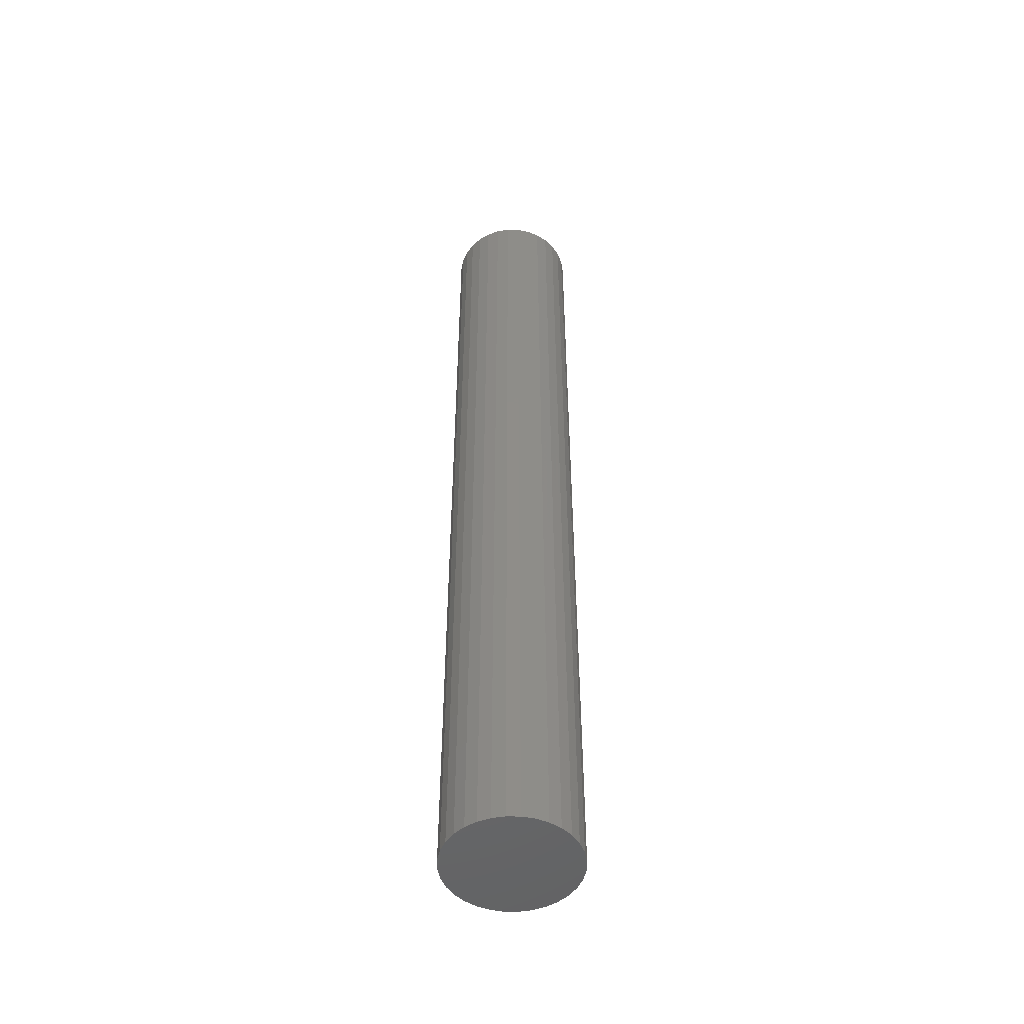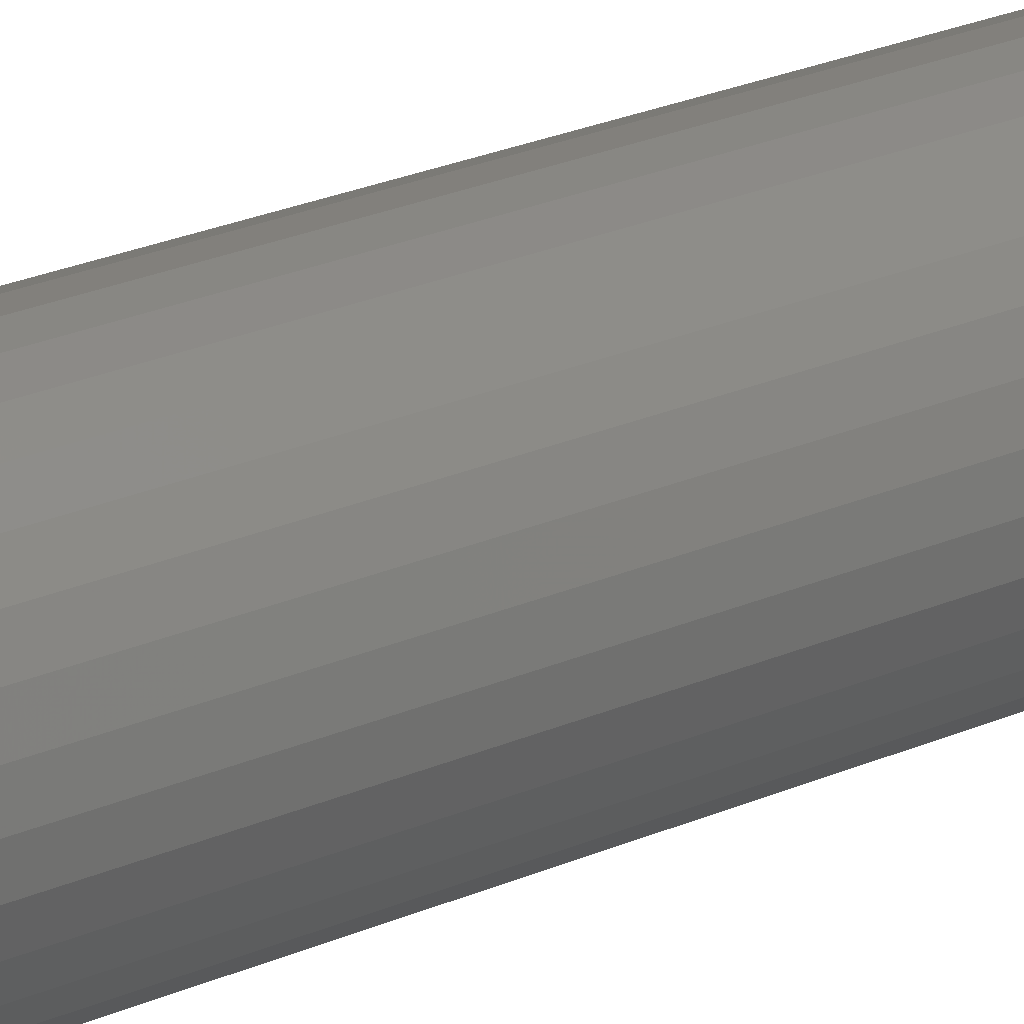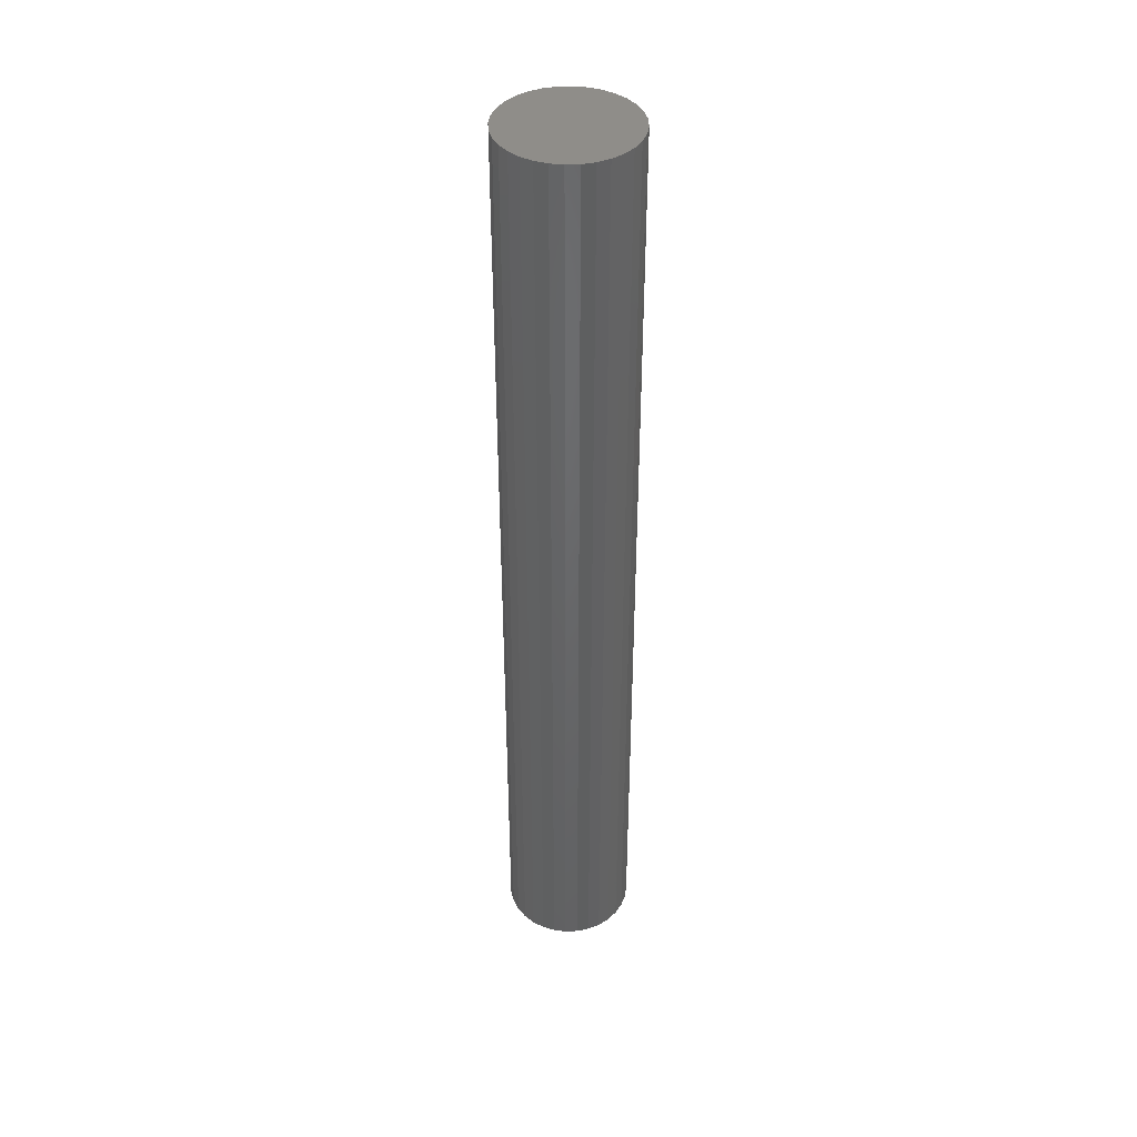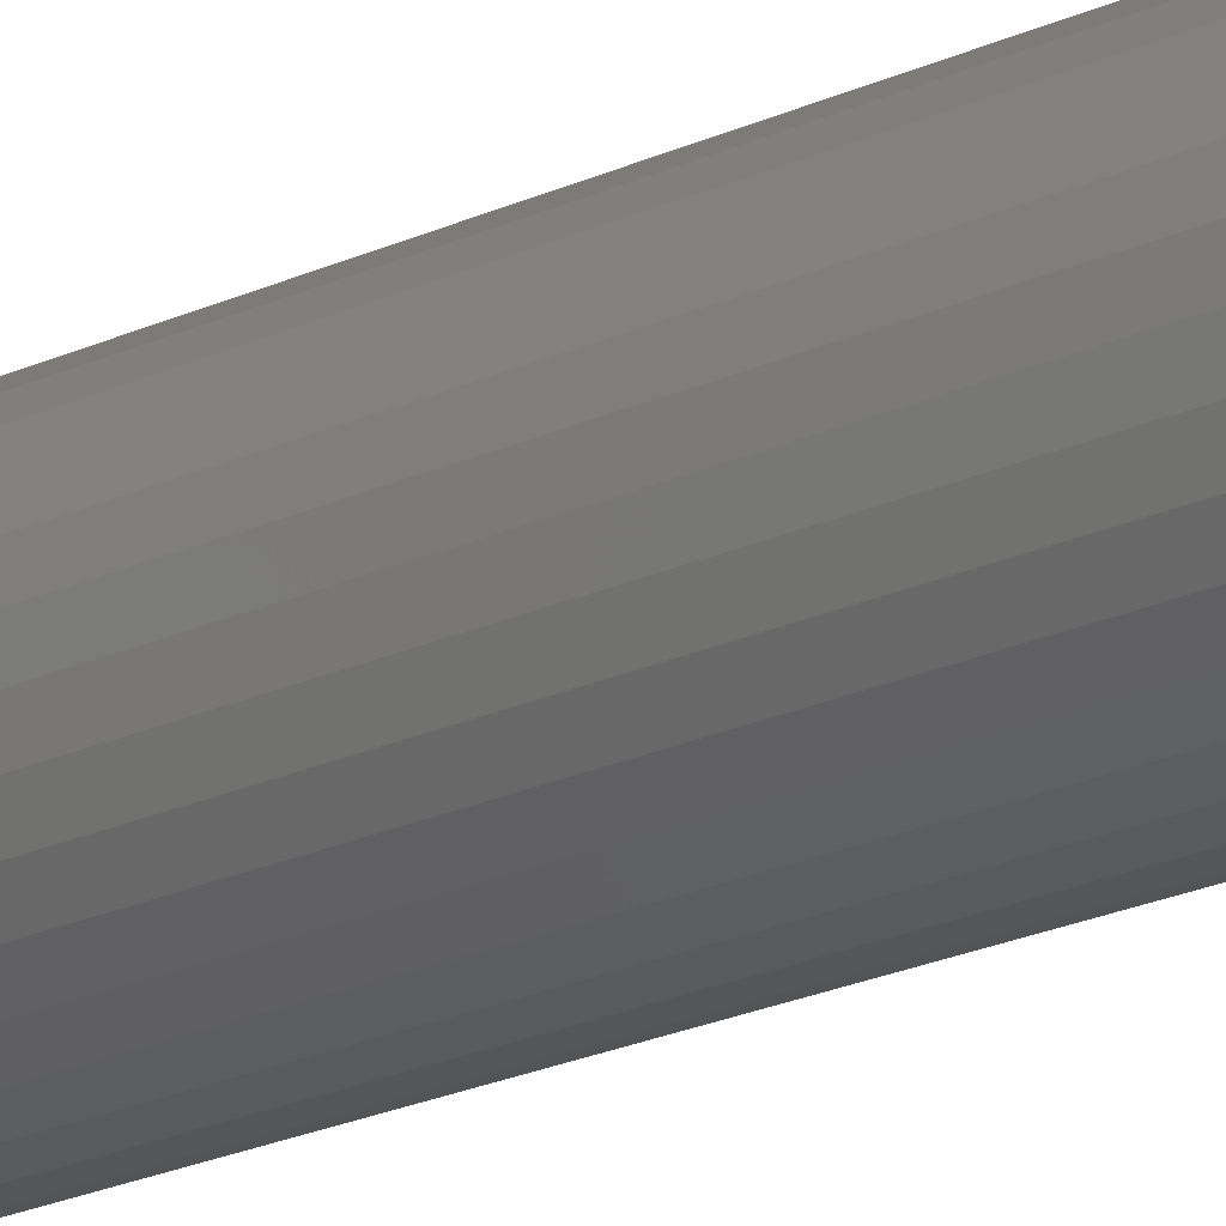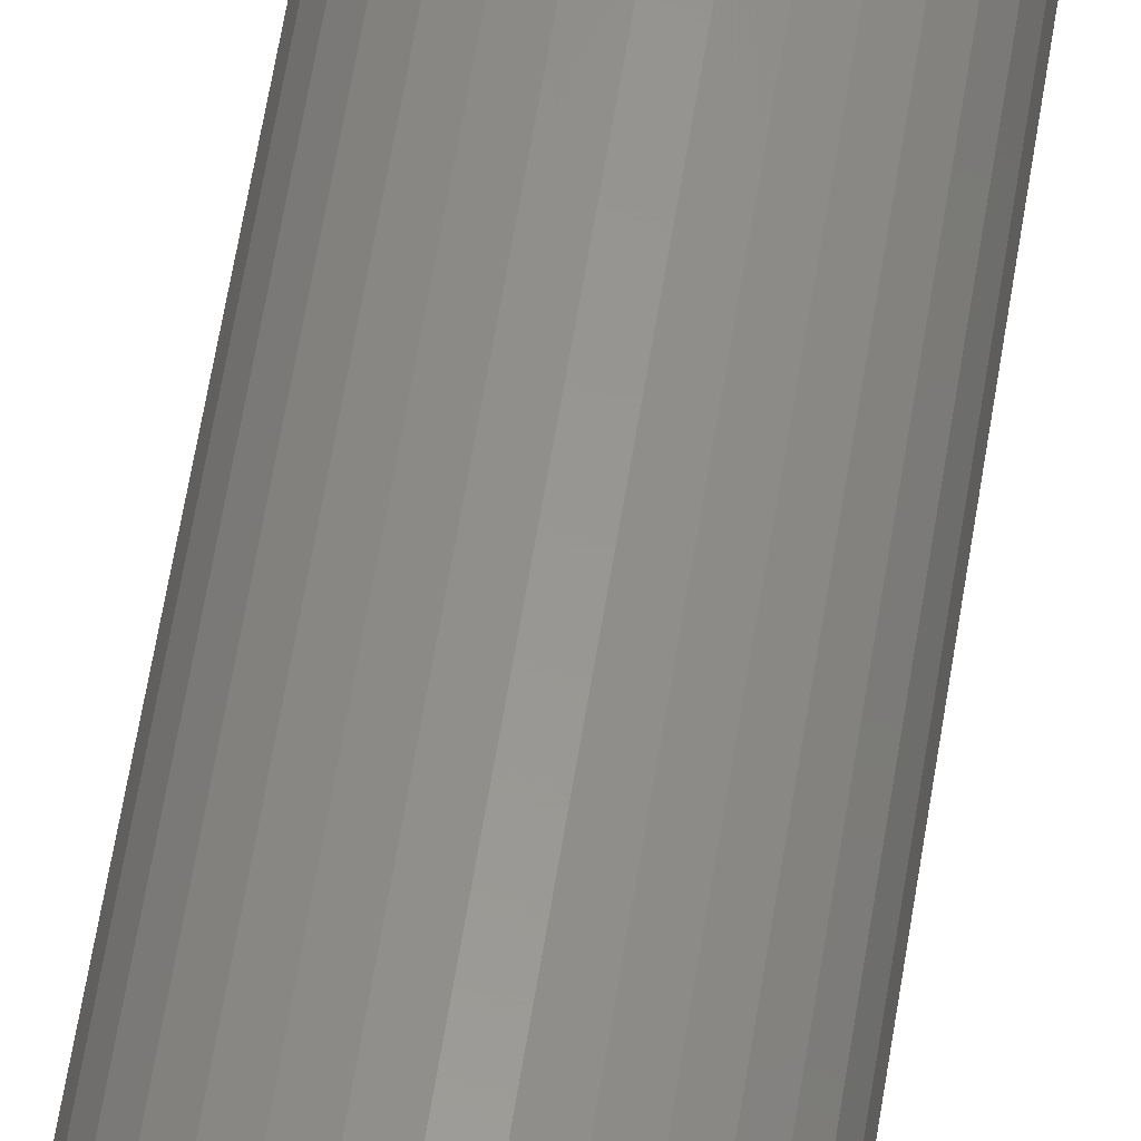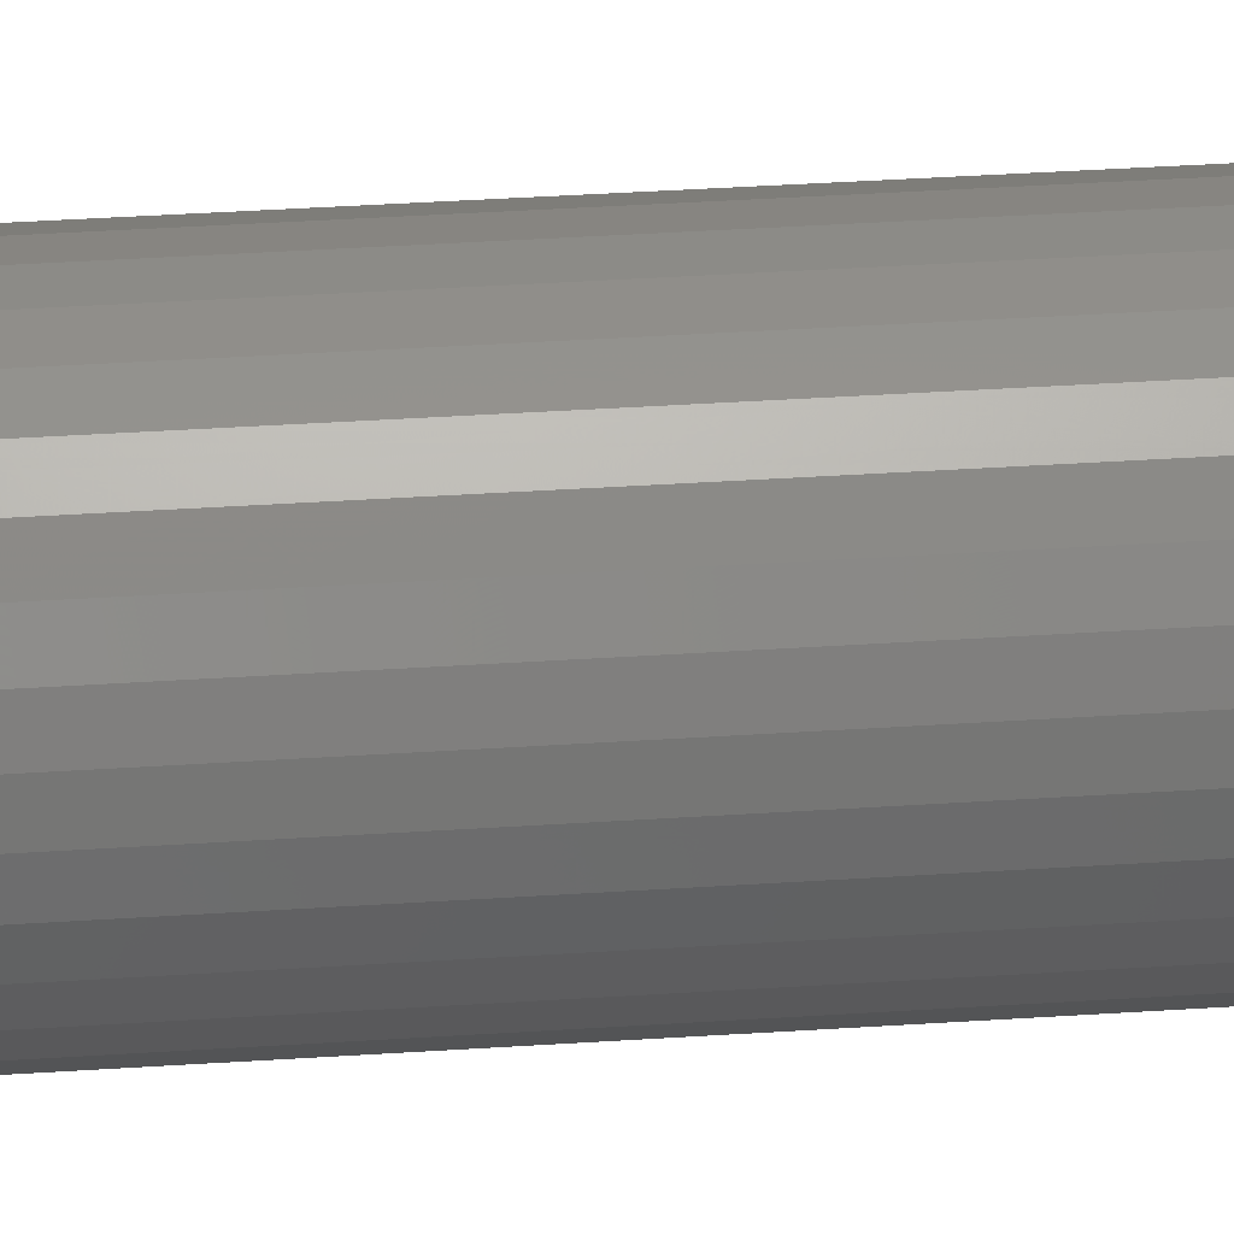
<metadata>
{"format":"stl","ext":"stl","renderer":"f3d","projection":"perspective","resolution":1024,"background":"white","views":[{"elev":-50.0,"azim":83.4,"up":"+Y"},{"elev":19.6,"azim":48.1,"up":"+Z"},{"elev":41.2,"azim":47.7,"up":"+Y"},{"elev":-19.7,"azim":-47.9,"up":"+Z"},{"elev":57.0,"azim":8.7,"up":"+Z"},{"elev":27.6,"azim":83.6,"up":"+Z"}]}
</metadata>
<code>
# stl→obj: 64 verts, 124 faces
v 0.1373 -1.5 0.3741
v 0.1773 -1.5 0.3741
v 0.1573 -1.5 0.3761
v 0.118 -1.5 0.3683
v 0.1966 -1.5 0.3683
v 0.1003 -1.5 0.3588
v 0.2143 -1.5 0.3588
v 0.2143 -1.5 0.1881
v 0.118 -1.5 0.1786
v 0.1966 -1.5 0.1786
v 0.1373 -1.5 0.1728
v 0.1773 -1.5 0.1728
v 0.1573 -1.5 0.1708
v 0.2299 -1.5 0.346
v 0.08475 -1.5 0.346
v 0.2427 -1.5 0.3305
v 0.07198 -1.5 0.3305
v 0.2521 -1.5 0.3127
v 0.0625 -1.5 0.3127
v 0.258 -1.5 0.2935
v 0.05666 -1.5 0.2935
v 0.26 -1.5 0.2734
v 0.05469 -1.5 0.2734
v 0.258 -1.5 0.2534
v 0.05666 -1.5 0.2534
v 0.2521 -1.5 0.2342
v 0.0625 -1.5 0.2342
v 0.2427 -1.5 0.2164
v 0.07198 -1.5 0.2164
v 0.2299 -1.5 0.2009
v 0.08475 -1.5 0.2009
v 0.1003 -1.5 0.1881
v 0.1573 5.697e-18 0.3761
v 0.1773 6.838e-18 0.3741
v 0.1373 4.337e-18 0.3741
v 0.118 2.811e-18 0.3683
v 0.1966 7.716e-18 0.3683
v 0.1003 1.176e-18 0.3588
v 0.2143 8.298e-18 0.3588
v 0.1966 -2.811e-18 0.1786
v 0.118 -7.716e-18 0.1786
v 0.2143 -1.176e-18 0.1881
v 0.1373 -6.838e-18 0.1728
v 0.1773 -4.337e-18 0.1728
v 0.1573 -5.697e-18 0.1708
v 0.1003 -8.298e-18 0.1881
v 0.08475 -8.561e-18 0.2009
v 0.2299 5.036e-19 0.2009
v 0.07198 -8.494e-18 0.2164
v 0.2427 2.164e-18 0.2164
v 0.0625 -8.102e-18 0.2342
v 0.2521 3.741e-18 0.2342
v 0.05666 -7.398e-18 0.2534
v 0.258 5.175e-18 0.2534
v 0.05469 -6.409e-18 0.2734
v 0.26 6.409e-18 0.2734
v 0.05666 -5.175e-18 0.2935
v 0.258 7.398e-18 0.2935
v 0.0625 -3.741e-18 0.3127
v 0.2521 8.102e-18 0.3127
v 0.07198 -2.164e-18 0.3305
v 0.2427 8.494e-18 0.3305
v 0.08475 -5.036e-19 0.346
v 0.2299 8.561e-18 0.346
f 1 2 3
f 2 1 4
f 2 4 5
f 5 4 6
f 5 6 7
f 8 9 10
f 10 9 11
f 10 11 12
f 12 11 13
f 7 6 14
f 14 6 15
f 14 15 16
f 16 15 17
f 16 17 18
f 18 17 19
f 18 19 20
f 20 19 21
f 20 21 22
f 22 21 23
f 22 23 24
f 24 23 25
f 24 25 26
f 26 25 27
f 26 27 28
f 28 27 29
f 28 29 30
f 30 29 31
f 30 31 8
f 8 31 32
f 8 32 9
f 33 34 35
f 36 35 34
f 37 36 34
f 38 36 37
f 39 38 37
f 40 41 42
f 43 41 40
f 44 43 40
f 45 43 44
f 41 46 42
f 42 46 47
f 42 47 48
f 48 47 49
f 48 49 50
f 50 49 51
f 50 51 52
f 52 51 53
f 52 53 54
f 54 53 55
f 54 55 56
f 56 55 57
f 56 57 58
f 58 57 59
f 58 59 60
f 60 59 61
f 60 61 62
f 62 61 63
f 62 63 64
f 64 63 38
f 64 38 39
f 56 22 54
f 54 22 24
f 54 24 52
f 52 24 26
f 52 26 50
f 50 26 28
f 50 28 48
f 48 28 30
f 48 30 42
f 42 30 8
f 42 8 40
f 40 8 10
f 40 10 44
f 44 10 12
f 44 12 45
f 45 12 13
f 45 13 43
f 43 13 11
f 43 11 41
f 41 11 9
f 41 9 46
f 46 9 32
f 46 32 47
f 47 32 31
f 47 31 49
f 49 31 29
f 49 29 51
f 51 29 27
f 51 27 53
f 53 27 25
f 53 25 55
f 55 25 23
f 55 23 57
f 57 23 21
f 57 21 59
f 59 21 19
f 59 19 61
f 61 19 17
f 61 17 63
f 63 17 15
f 63 15 38
f 38 15 6
f 38 6 36
f 36 6 4
f 36 4 35
f 35 4 1
f 35 1 33
f 33 1 3
f 33 3 34
f 34 3 2
f 34 2 37
f 37 2 5
f 37 5 39
f 39 5 7
f 39 7 64
f 64 7 14
f 64 14 62
f 62 14 16
f 62 16 60
f 60 16 18
f 60 18 58
f 58 18 20
f 58 20 56
f 56 20 22

</code>
